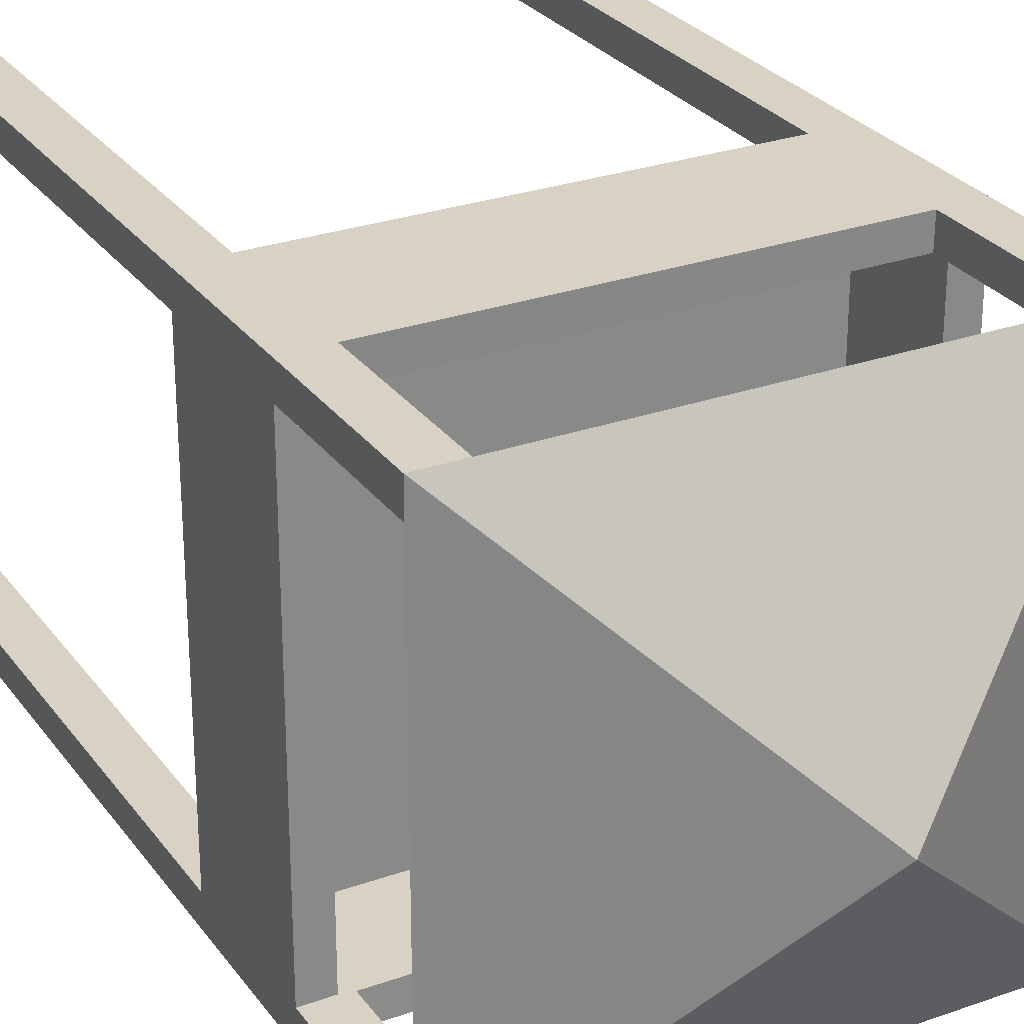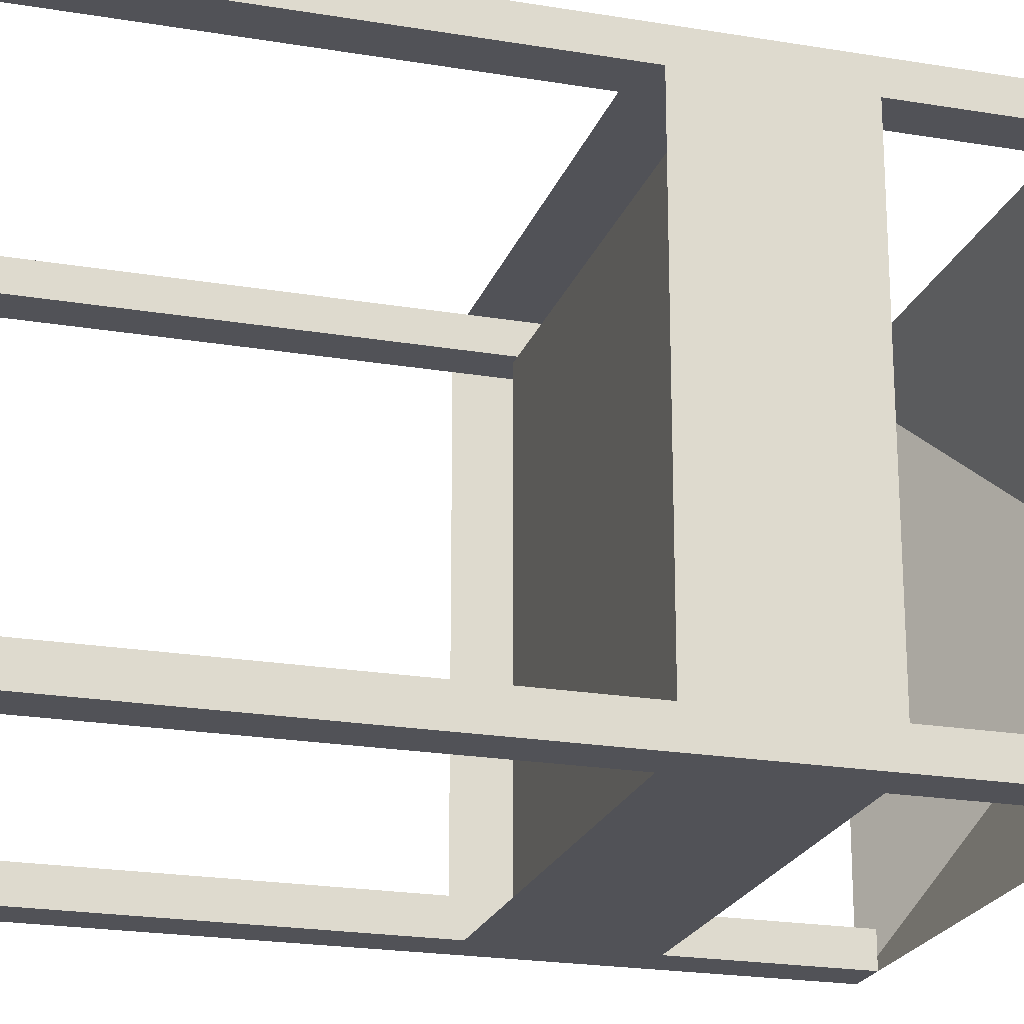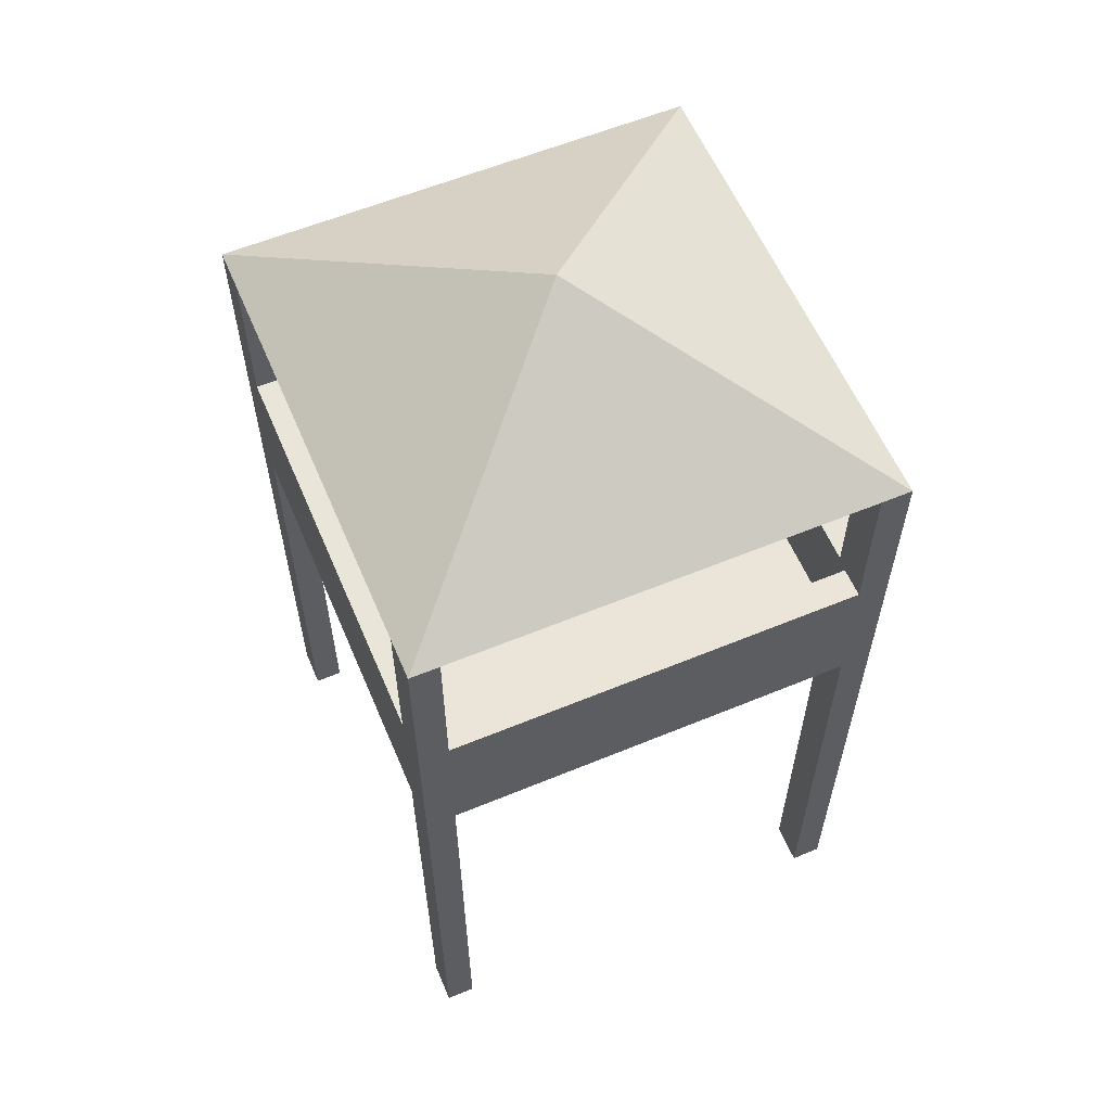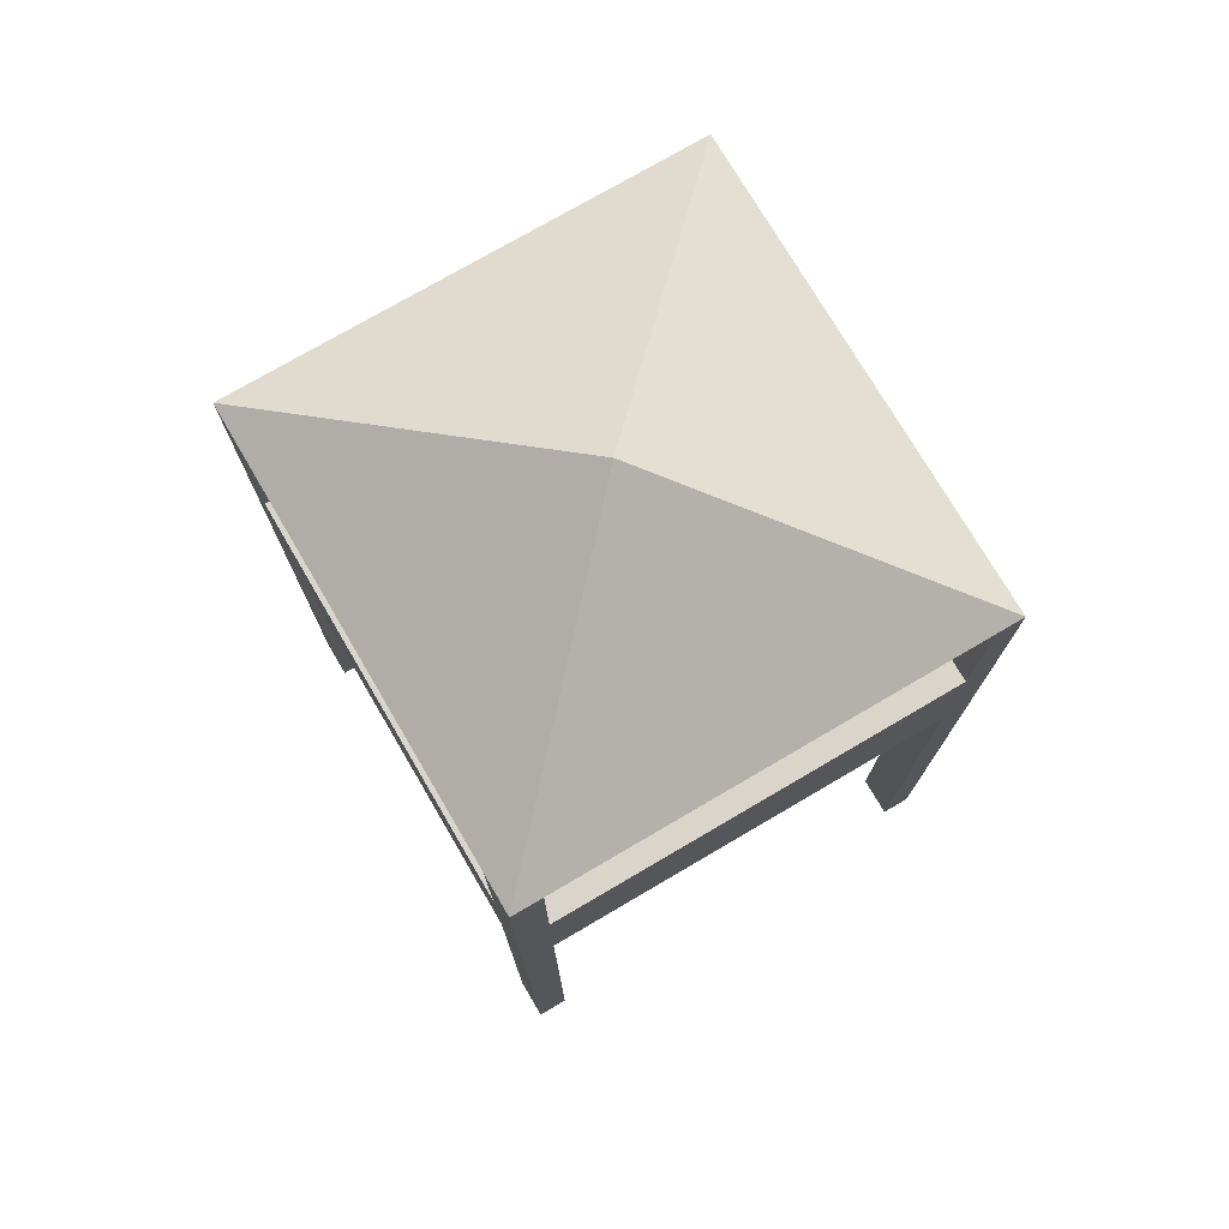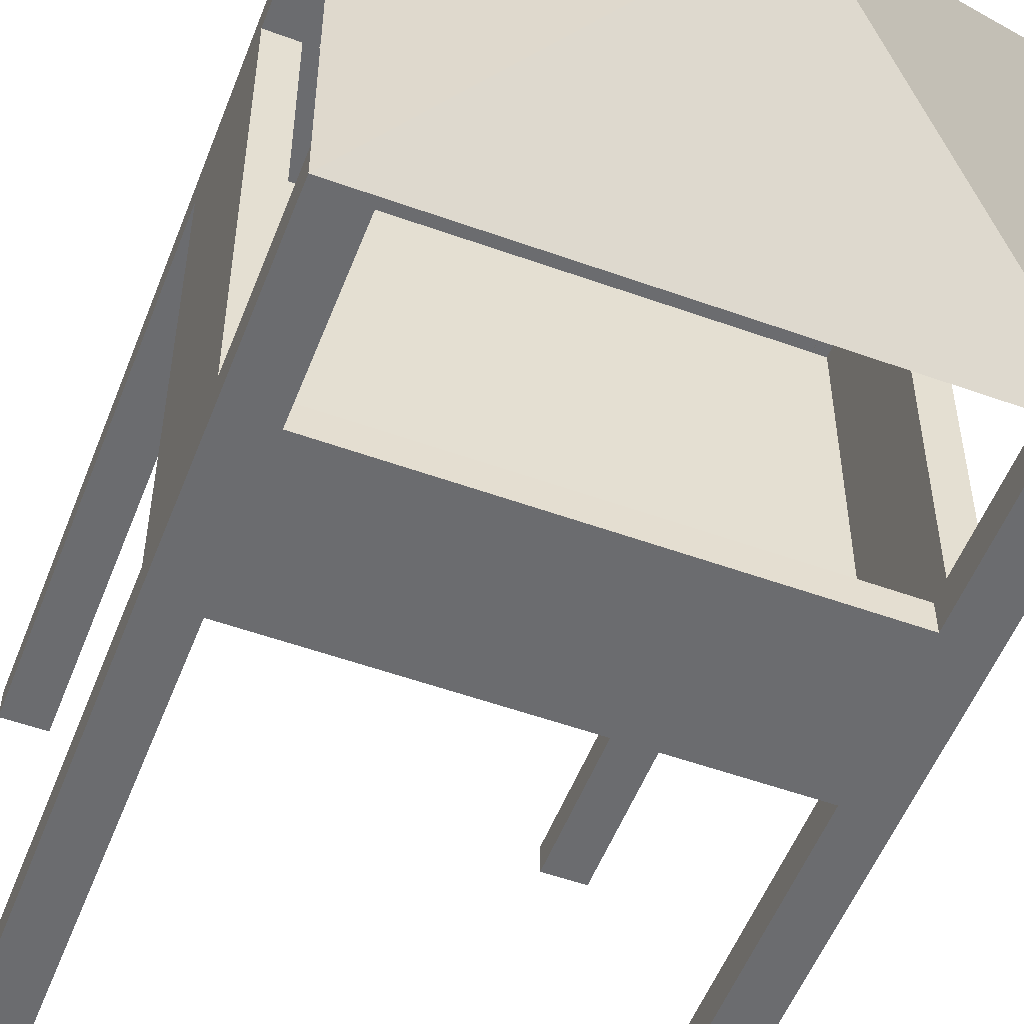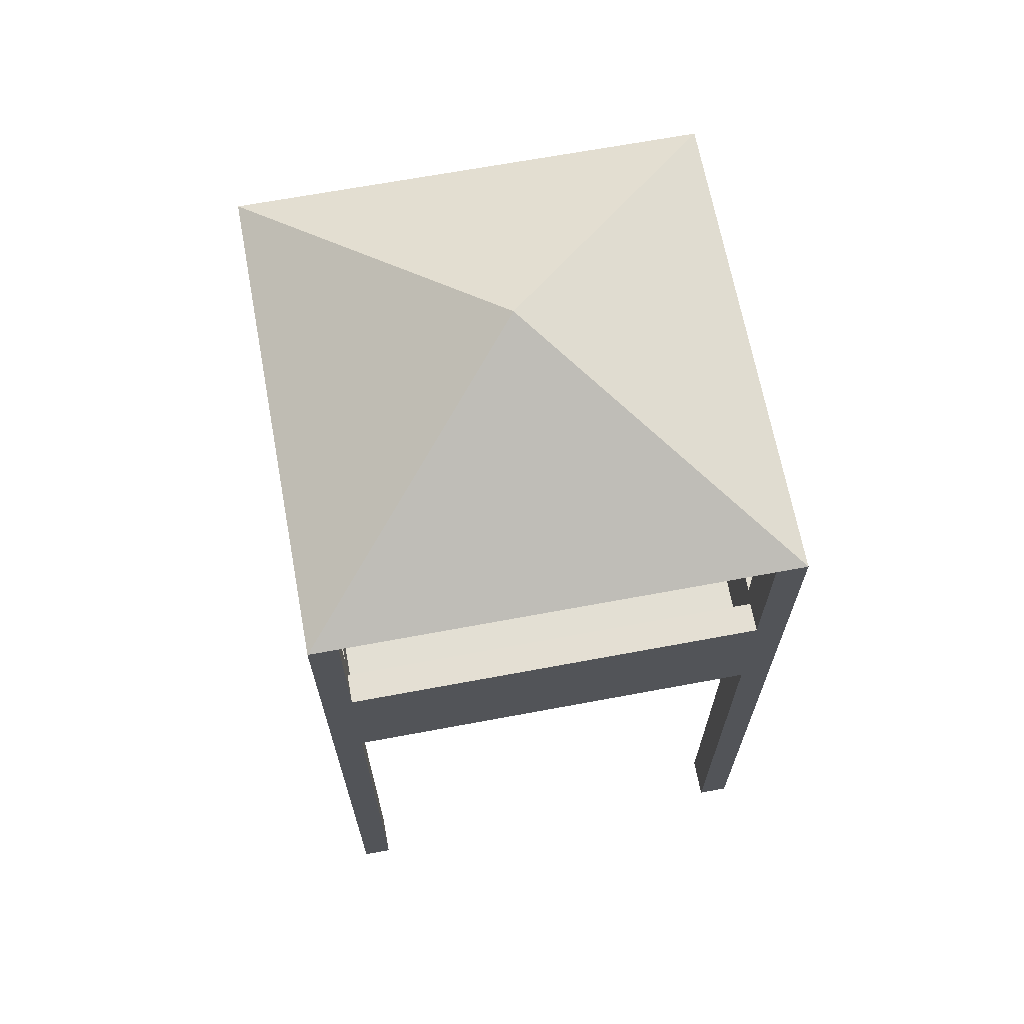
<metadata>
{"format":"obj","ext":"obj","renderer":"f3d","projection":"perspective","resolution":1024,"background":"white","views":[{"elev":27.7,"azim":151.6,"up":"+Z"},{"elev":-21.6,"azim":73.4,"up":"+Z"},{"elev":59.3,"azim":67.0,"up":"+Y"},{"elev":75.1,"azim":-120.4,"up":"+Y"},{"elev":-53.7,"azim":159.0,"up":"+Z"},{"elev":67.1,"azim":79.4,"up":"+Y"}]}
</metadata>
<code>
o Cube.001
v 1.666 -1 -1.388
v 1.666 -1 -1.597
v 1.666 4.423 -1.597
v 1.666 4.423 -1.388
v 1.39 -1 -1.597
v 1.39 -1 -1.388
v 1.666 -1 1.62
v 1.39 -1 1.62
v 1.39 -1 1.422
v 1.666 -1 1.422
v 1.39 4.423 1.62
v 1.666 4.423 1.62
v 1.666 4.423 1.422
v 1.39 4.423 1.422
v 1.39 4.423 -1.388
v 1.39 4.423 -1.597
v 0 5.333 1e-06
v -1.643 2.345 1.62
v -1.643 2.609 1.62
v -1.643 2.609 -1.597
v -1.643 2.345 -1.597
v 1.666 2.609 -1.597
v 1.666 2.345 -1.597
v 1.666 2.609 1.62
v 1.666 2.345 1.62
v -1.643 3.321 1.62
v -1.643 3.321 -1.597
v 1.469 2.607 -1.4
v -1.446 2.607 -1.4
v -1.446 2.607 1.423
v 1.469 2.607 1.423
v 1.469 3.319 -1.4
v -1.446 3.319 -1.4
v -1.446 3.319 1.423
v 1.469 3.319 1.423
v 1.666 3.321 -1.597
v 1.666 3.321 1.62
v -1.643 -1 -1.388
v -1.643 4.423 -1.388
v -1.643 4.423 -1.597
v -1.643 -1 -1.597
v -1.367 -1 -1.597
v -1.367 -1 -1.388
v -1.643 -1 1.62
v -1.643 -1 1.422
v -1.367 -1 1.422
v -1.367 -1 1.62
v -1.367 4.423 1.62
v -1.367 4.423 1.422
v -1.643 4.423 1.422
v -1.643 4.423 1.62
v -1.367 4.423 -1.597
v -1.367 4.423 -1.388
v 1.666 2.345 1.62
v 1.666 2.345 -1.597
v 1.666 2.609 -1.597
v 1.666 2.609 1.62
v -1.643 2.345 -1.597
v -1.643 2.609 -1.597
v -1.643 2.345 1.62
v -1.643 2.609 1.62
v 1.666 3.321 -1.597
v 1.666 3.321 1.62
v -1.446 2.607 -1.4
v -1.446 2.607 1.423
v 1.469 2.607 1.423
v 1.469 2.607 -1.4
v 1.469 3.319 -1.4
v -1.446 3.319 -1.4
v -1.446 3.319 1.423
v 1.469 3.319 1.423
v -1.643 3.321 1.62
v -1.643 3.321 -1.597
f 1 2 3 4
f 5 2 1 6
f 7 8 9 10
f 11 12 13 14
f 8 7 12 11
f 10 13 12 7
f 6 15 16 5
f 3 16 15 4
f 5 16 3 2
f 9 14 13 10
f 17 40 51
f 3 17 12
f 6 1 4 15
f 9 8 11 14
f 18 19 20 21
f 21 20 22 23
f 23 22 24 25
f 25 24 19 18
f 20 19 26 27
f 29 28 32 33
f 31 30 34 35
f 24 22 36 37
f 26 37 35 34
f 36 27 33 32
f 37 36 32 35
f 27 26 34 33
f 19 24 37 26
f 22 20 27 36
f 28 31 35 32
f 30 29 33 34
f 38 39 40 41
f 42 43 38 41
f 44 45 46 47
f 48 49 50 51
f 47 48 51 44
f 45 44 51 50
f 43 42 52 53
f 40 39 53 52
f 42 41 40 52
f 46 45 50 49
f 3 40 17
f 43 53 39 38
f 46 49 48 47
f 54 55 56 57
f 55 58 59 56
f 58 60 61 59
f 60 54 57 61
f 56 62 63 57
f 67 68 69 64
f 65 70 71 66
f 61 72 73 59
f 63 71 70 72
f 73 69 68 62
f 72 70 69 73
f 62 68 71 63
f 57 63 72 61
f 59 73 62 56
f 64 69 70 65
f 66 71 68 67
f 66 67 64 65 31 30
f 17 51 12

</code>
